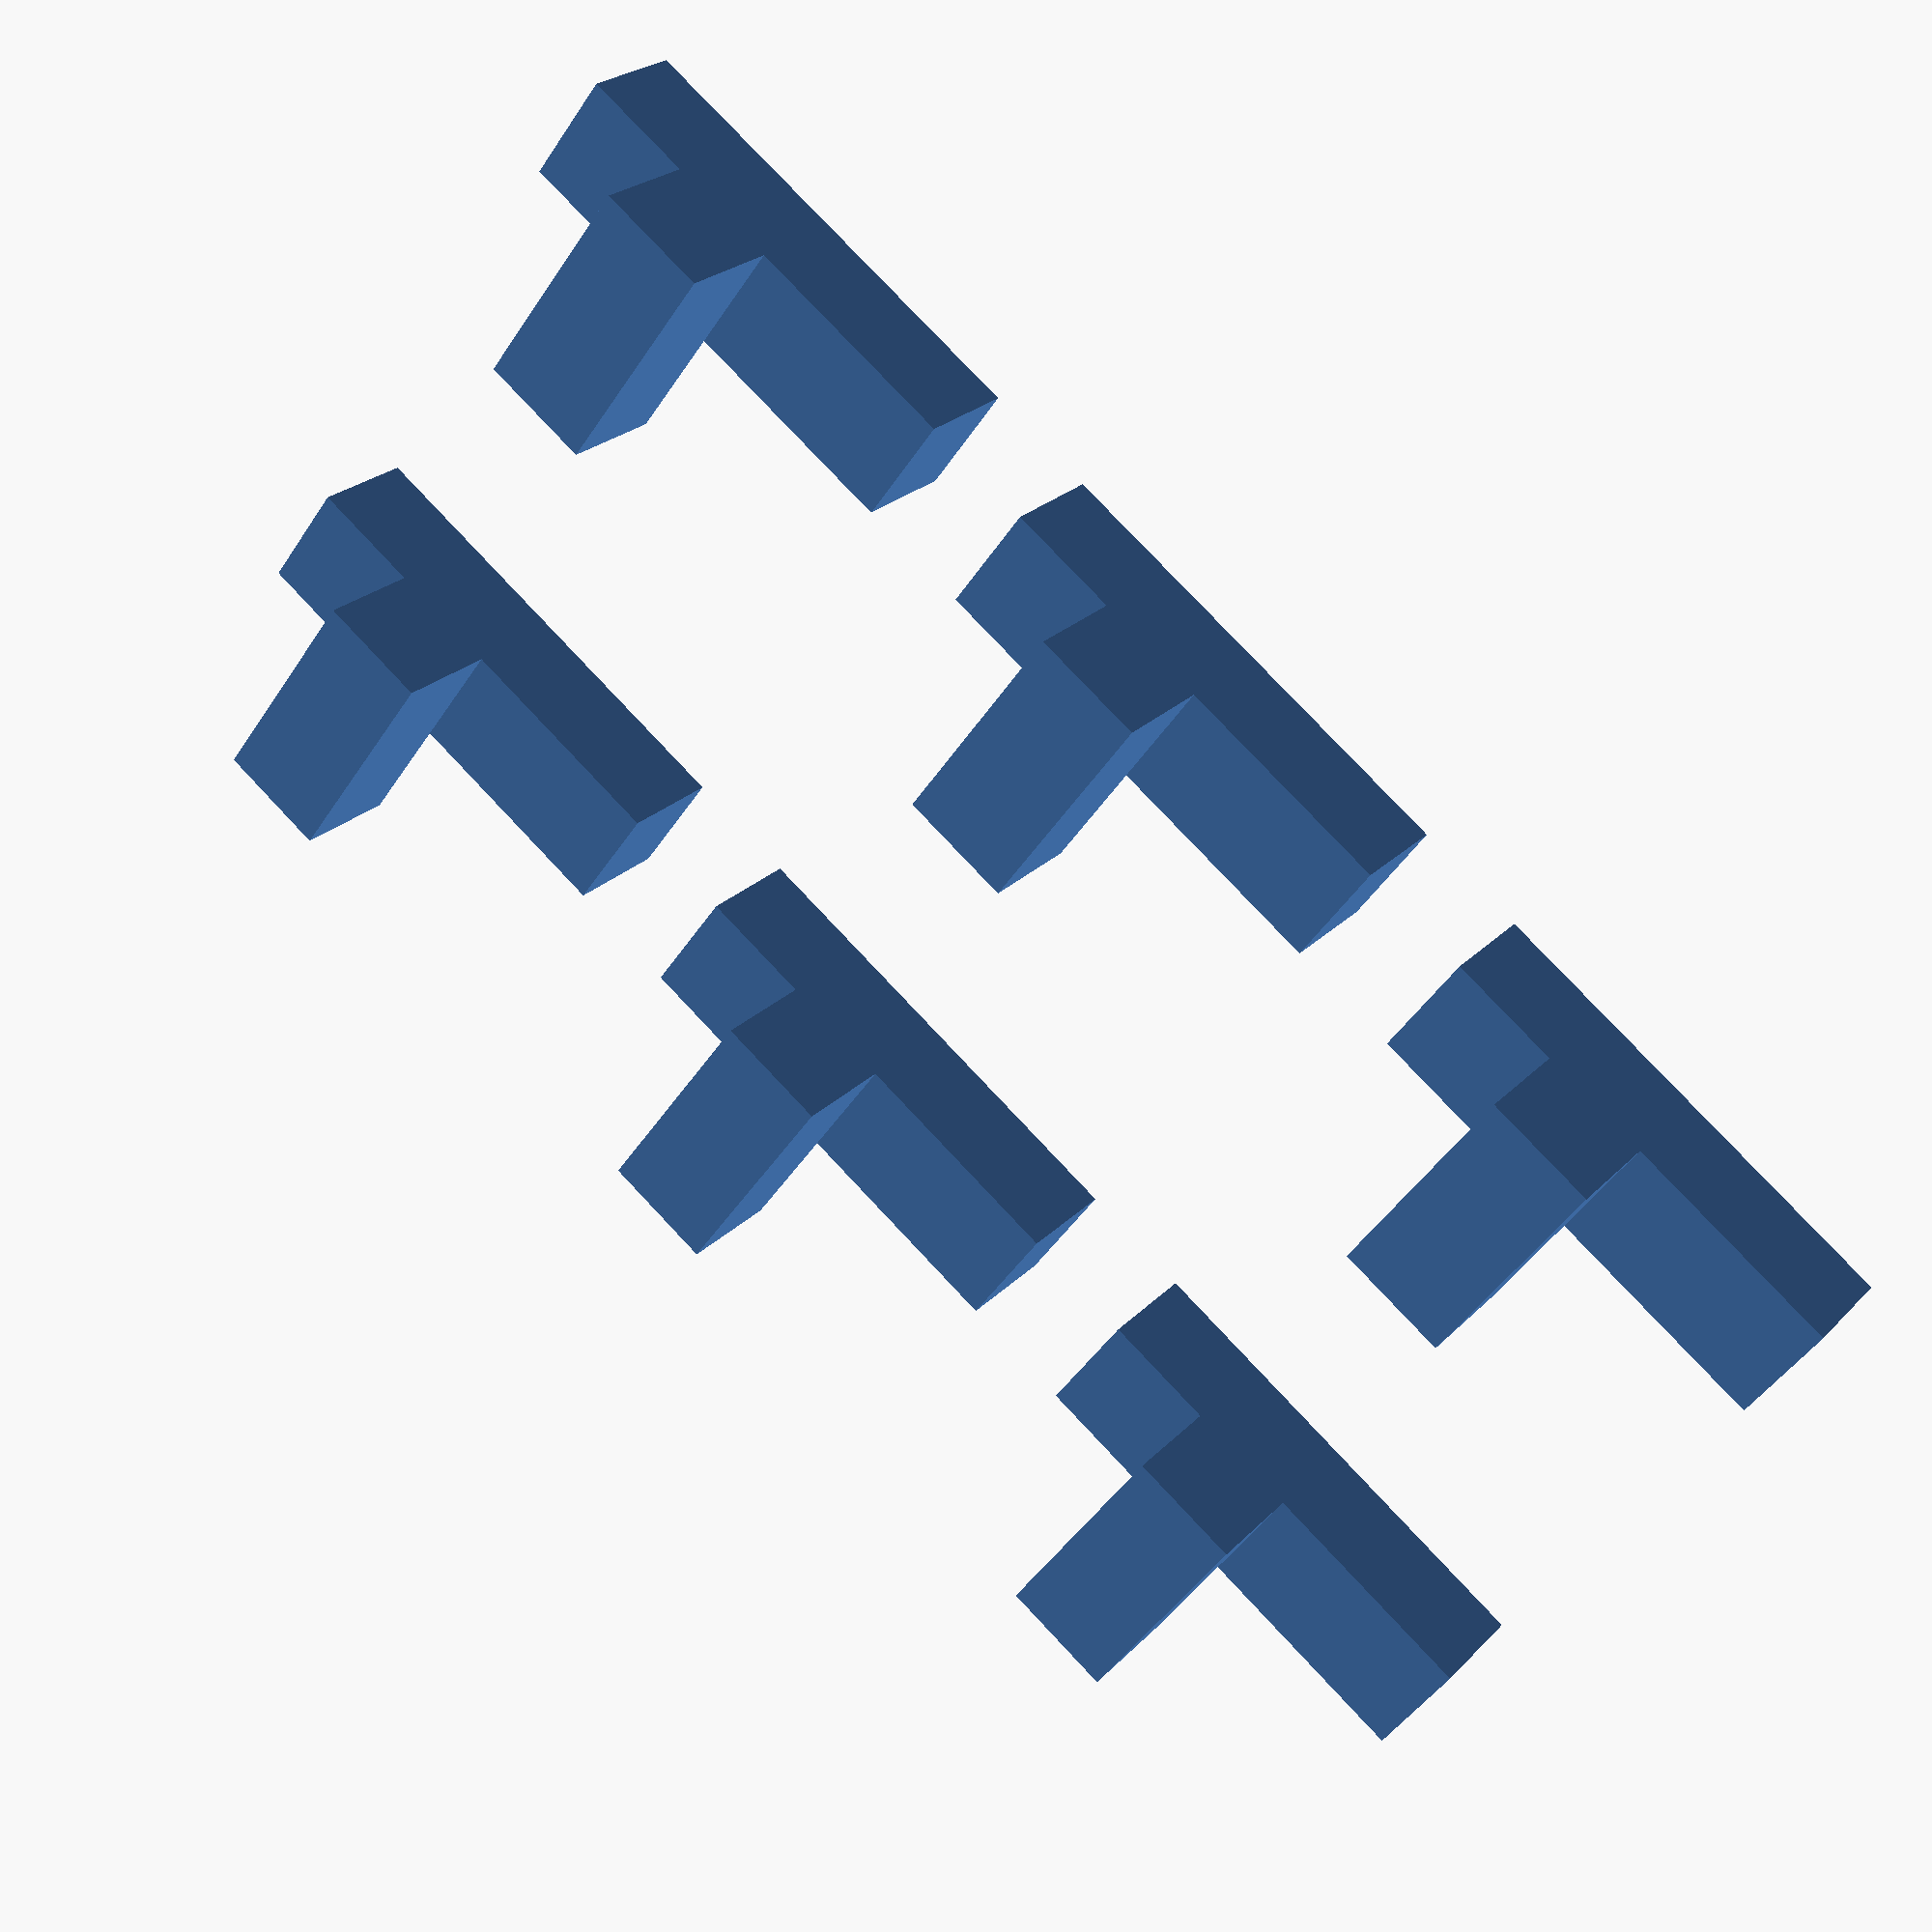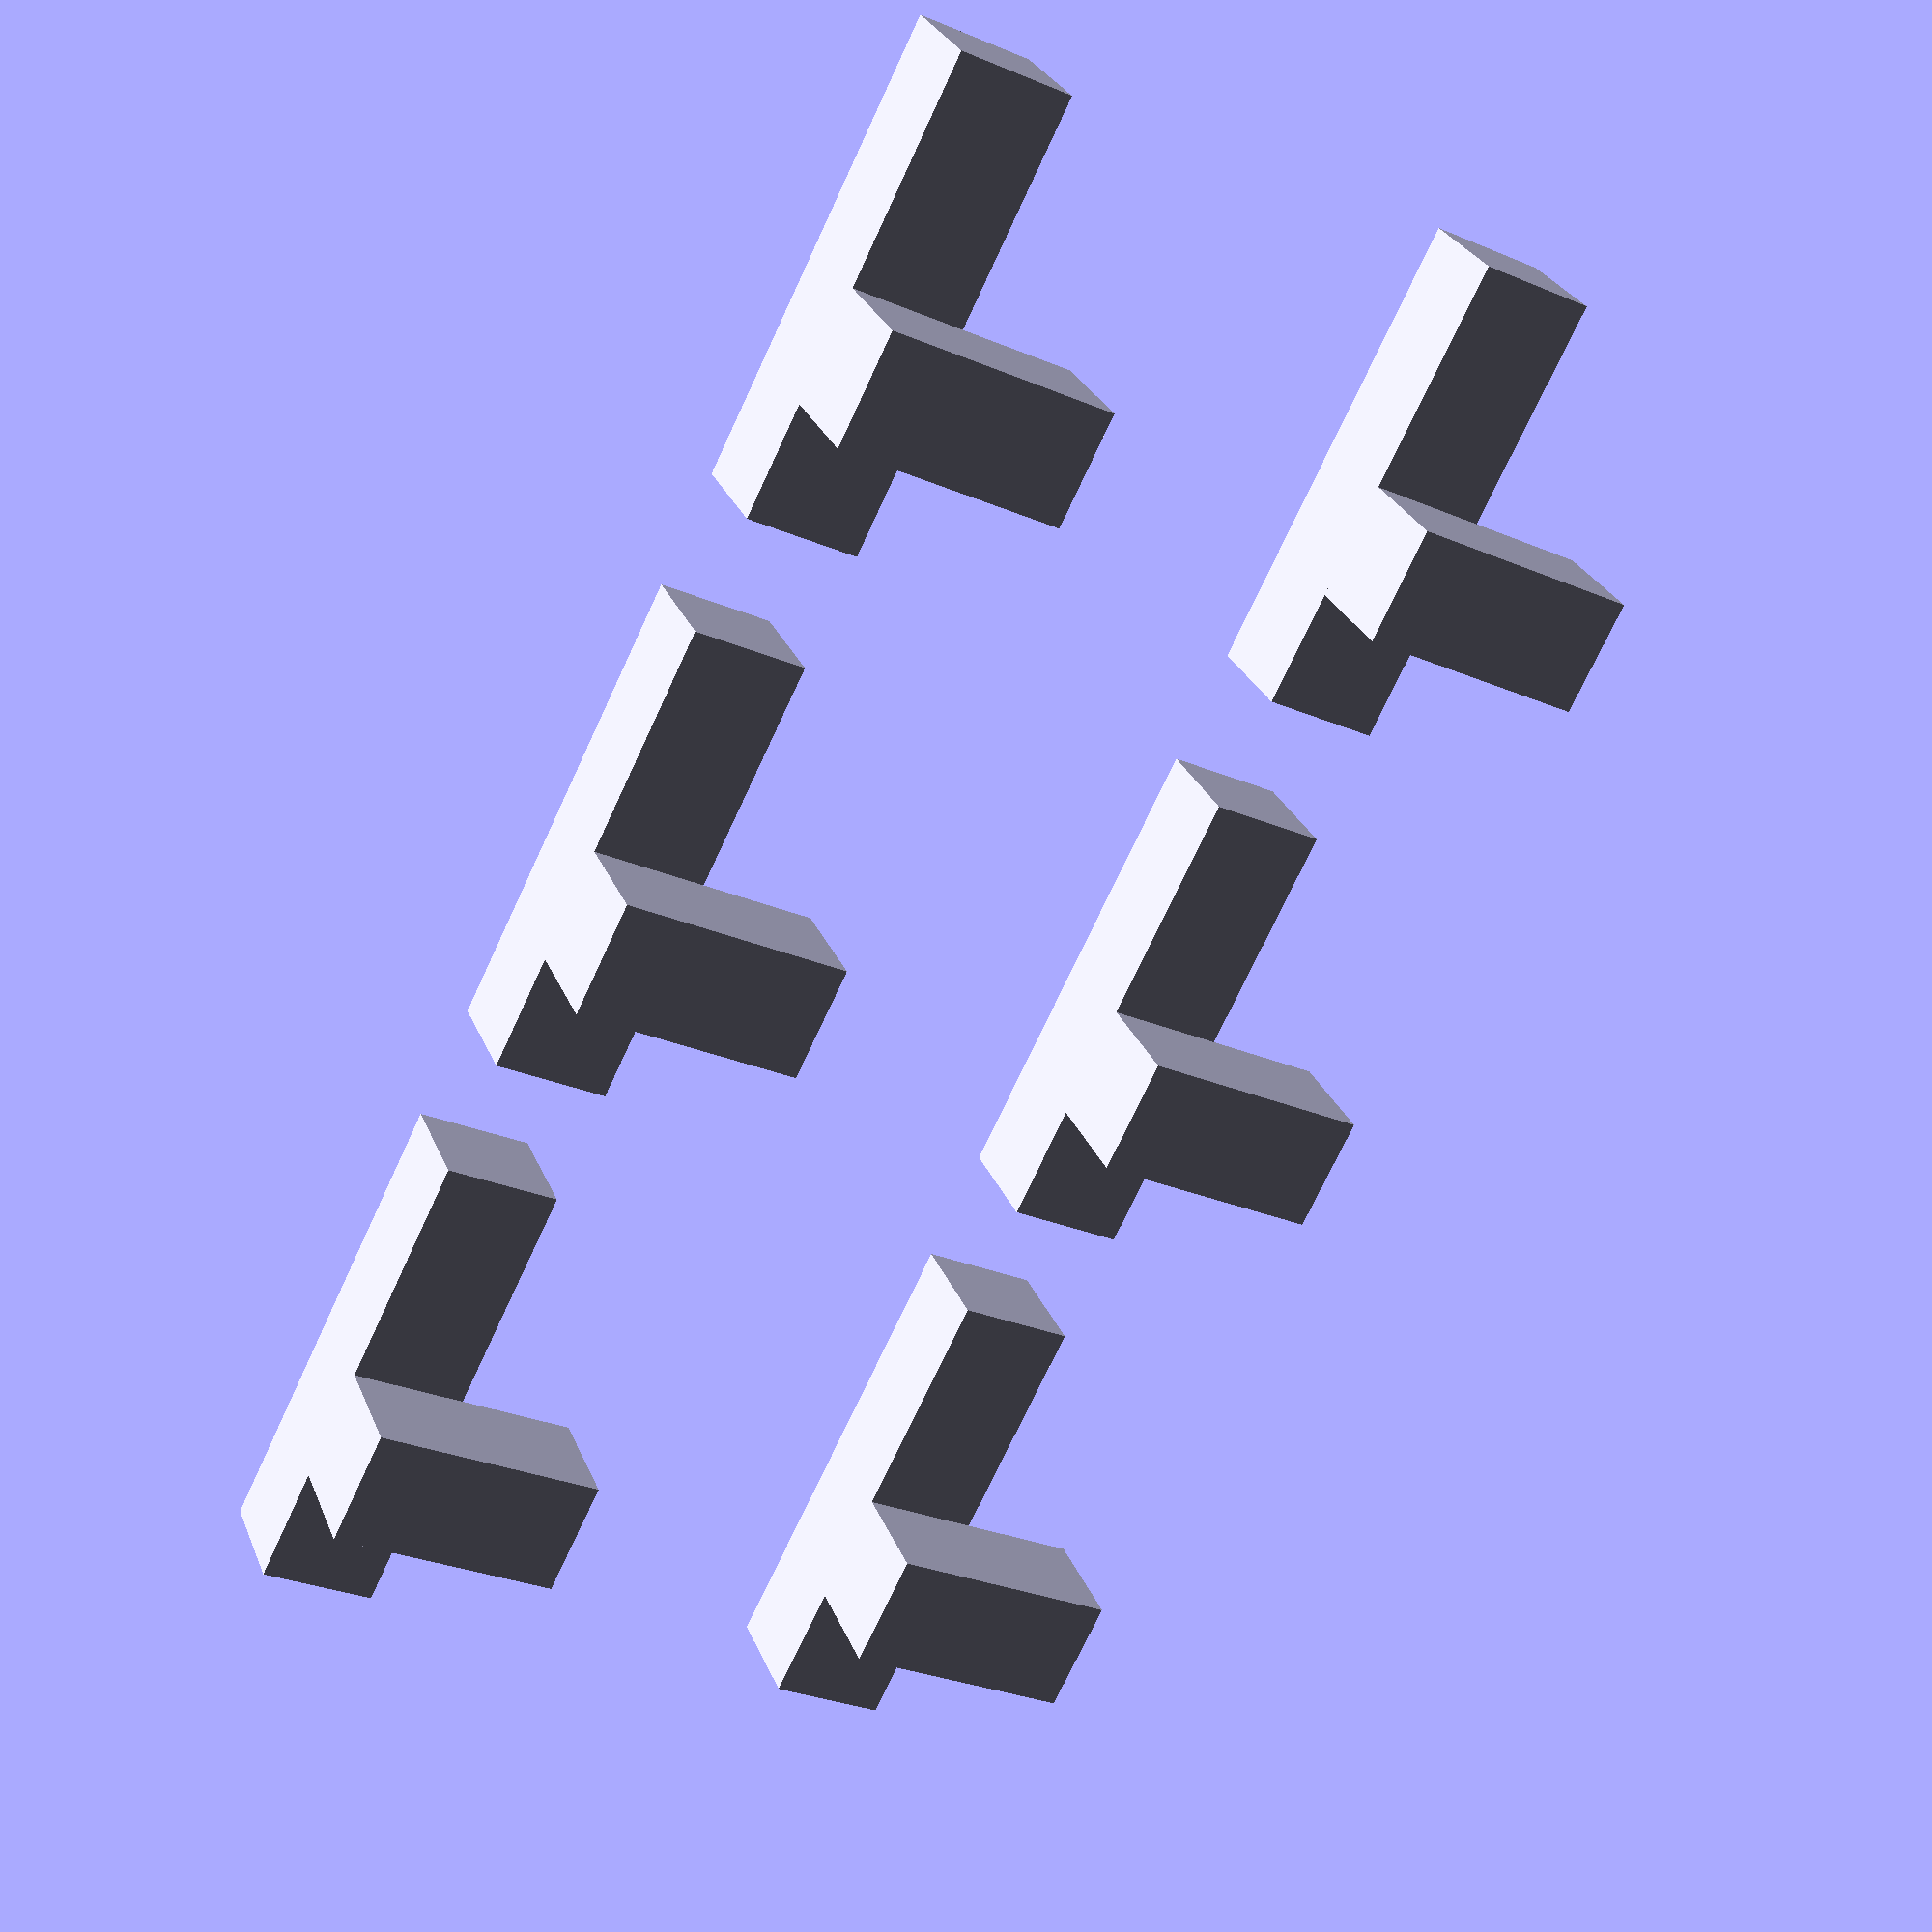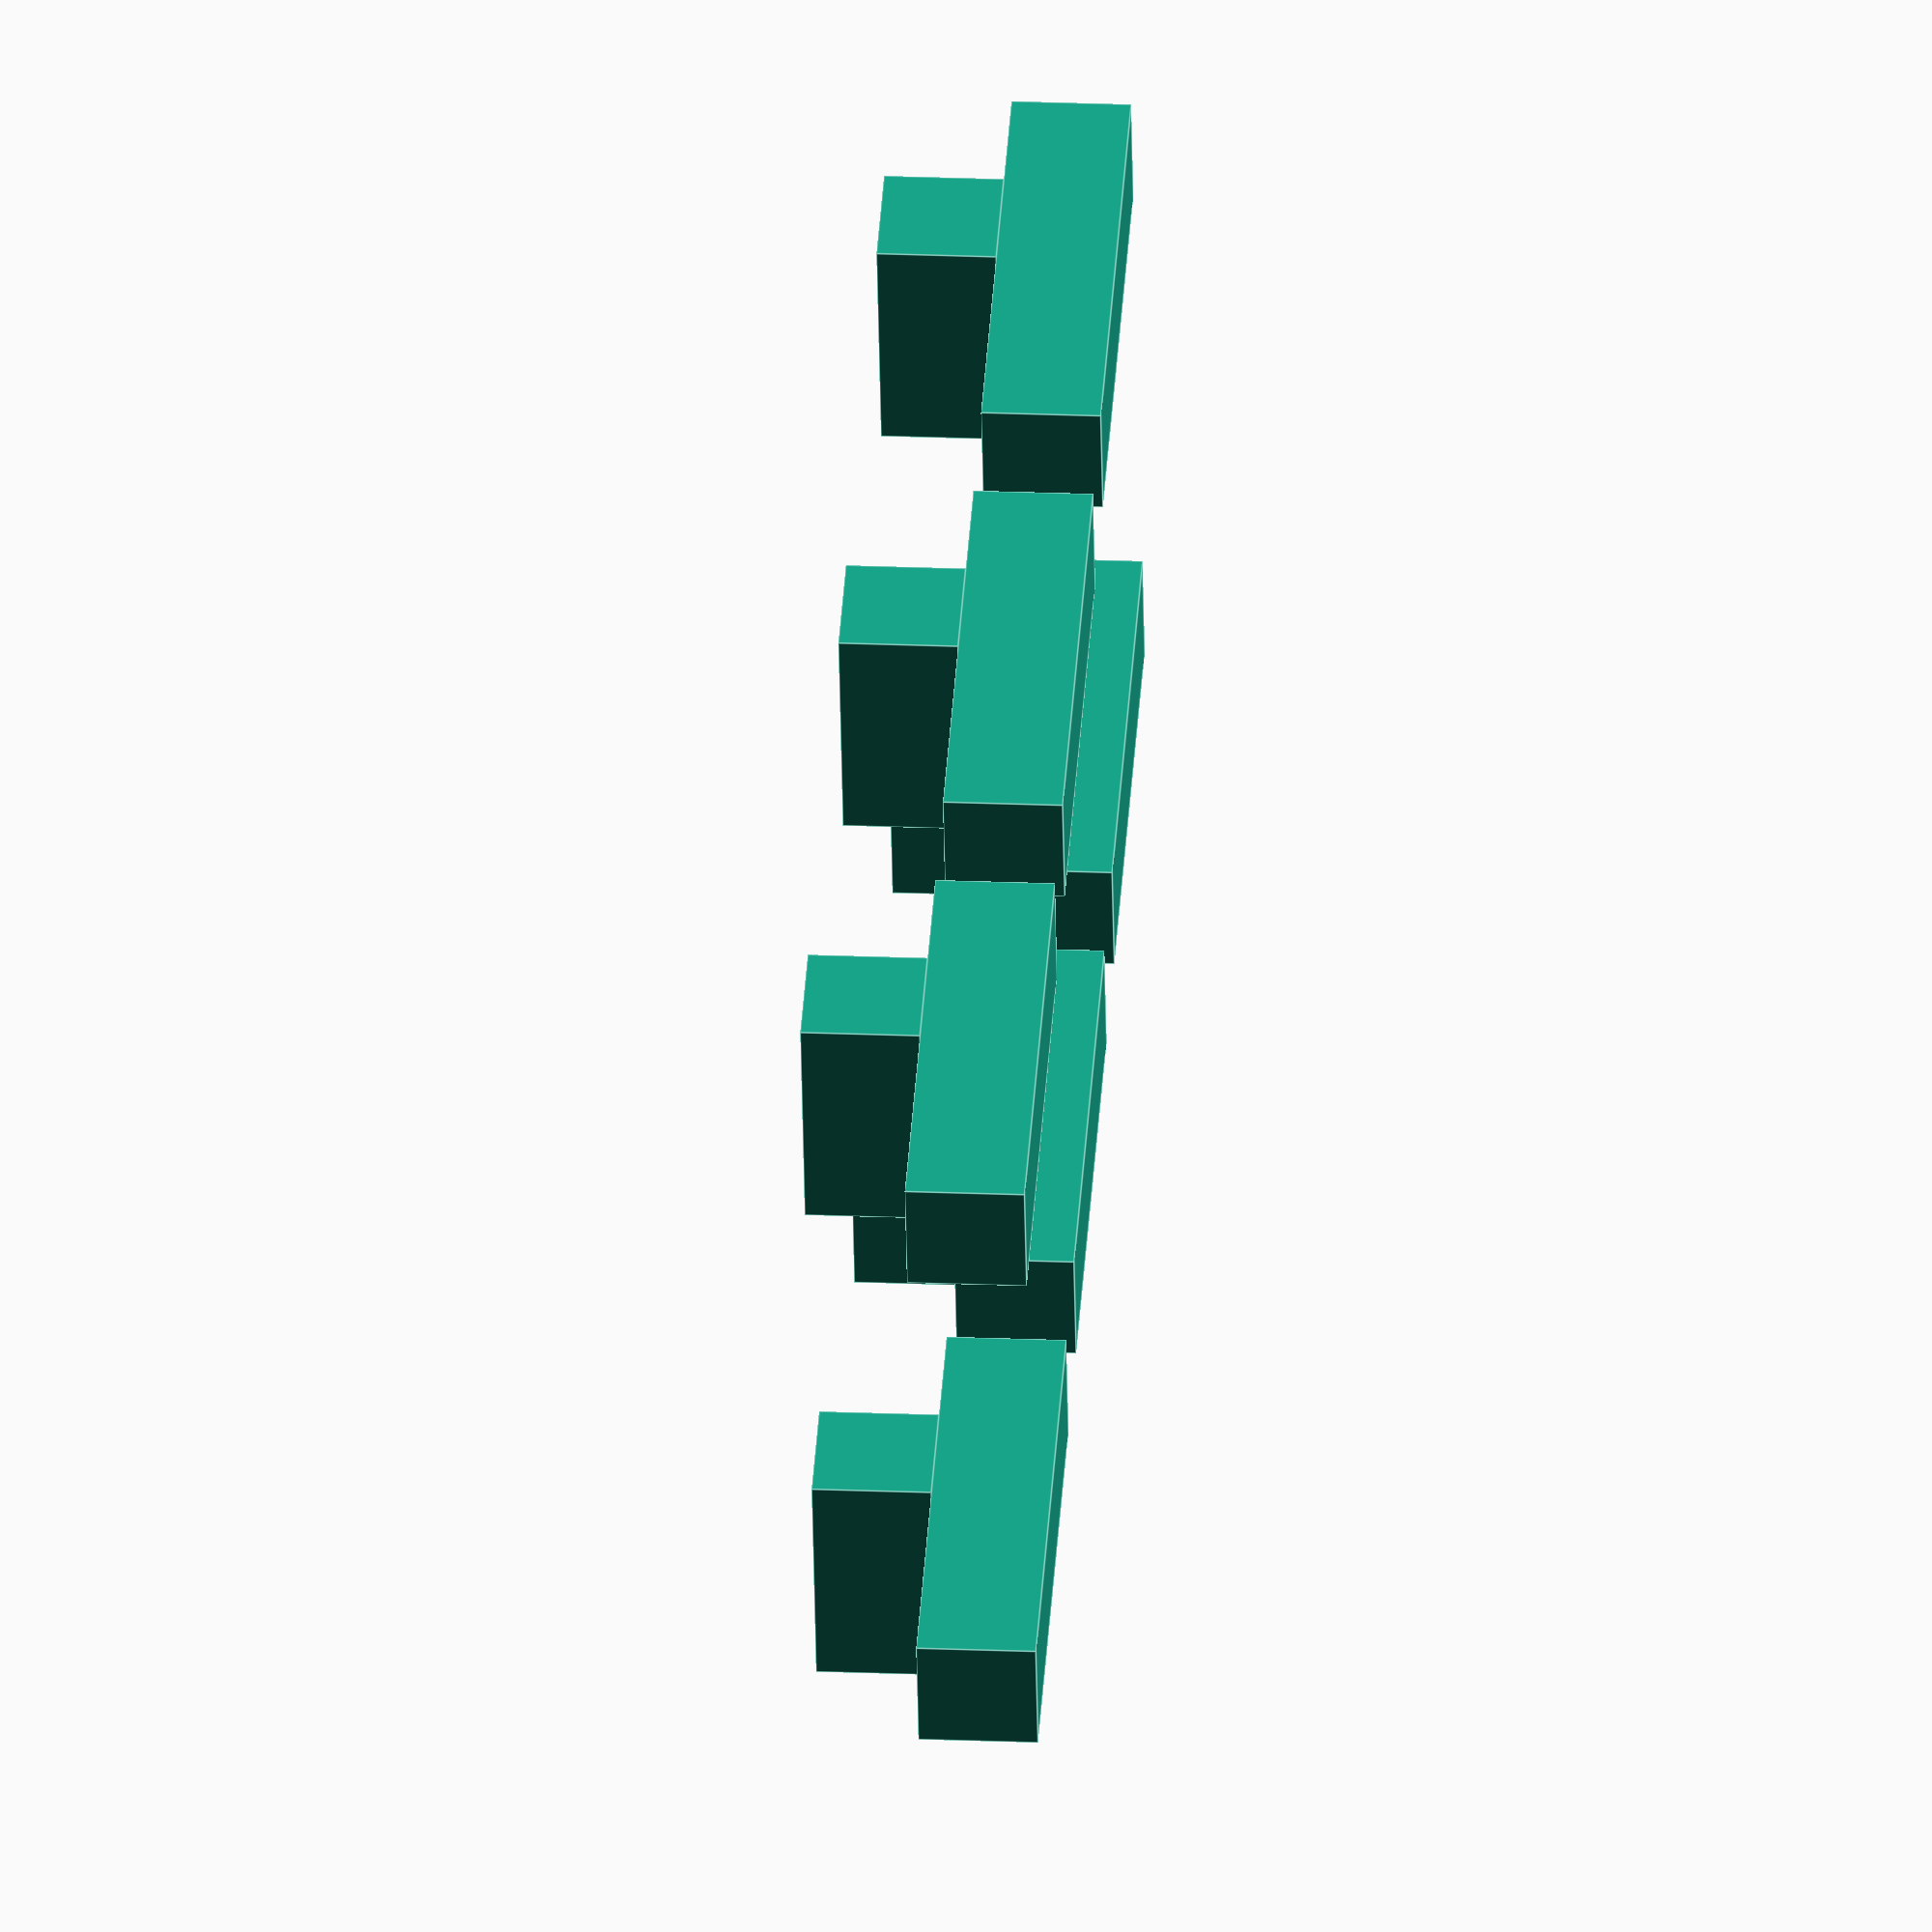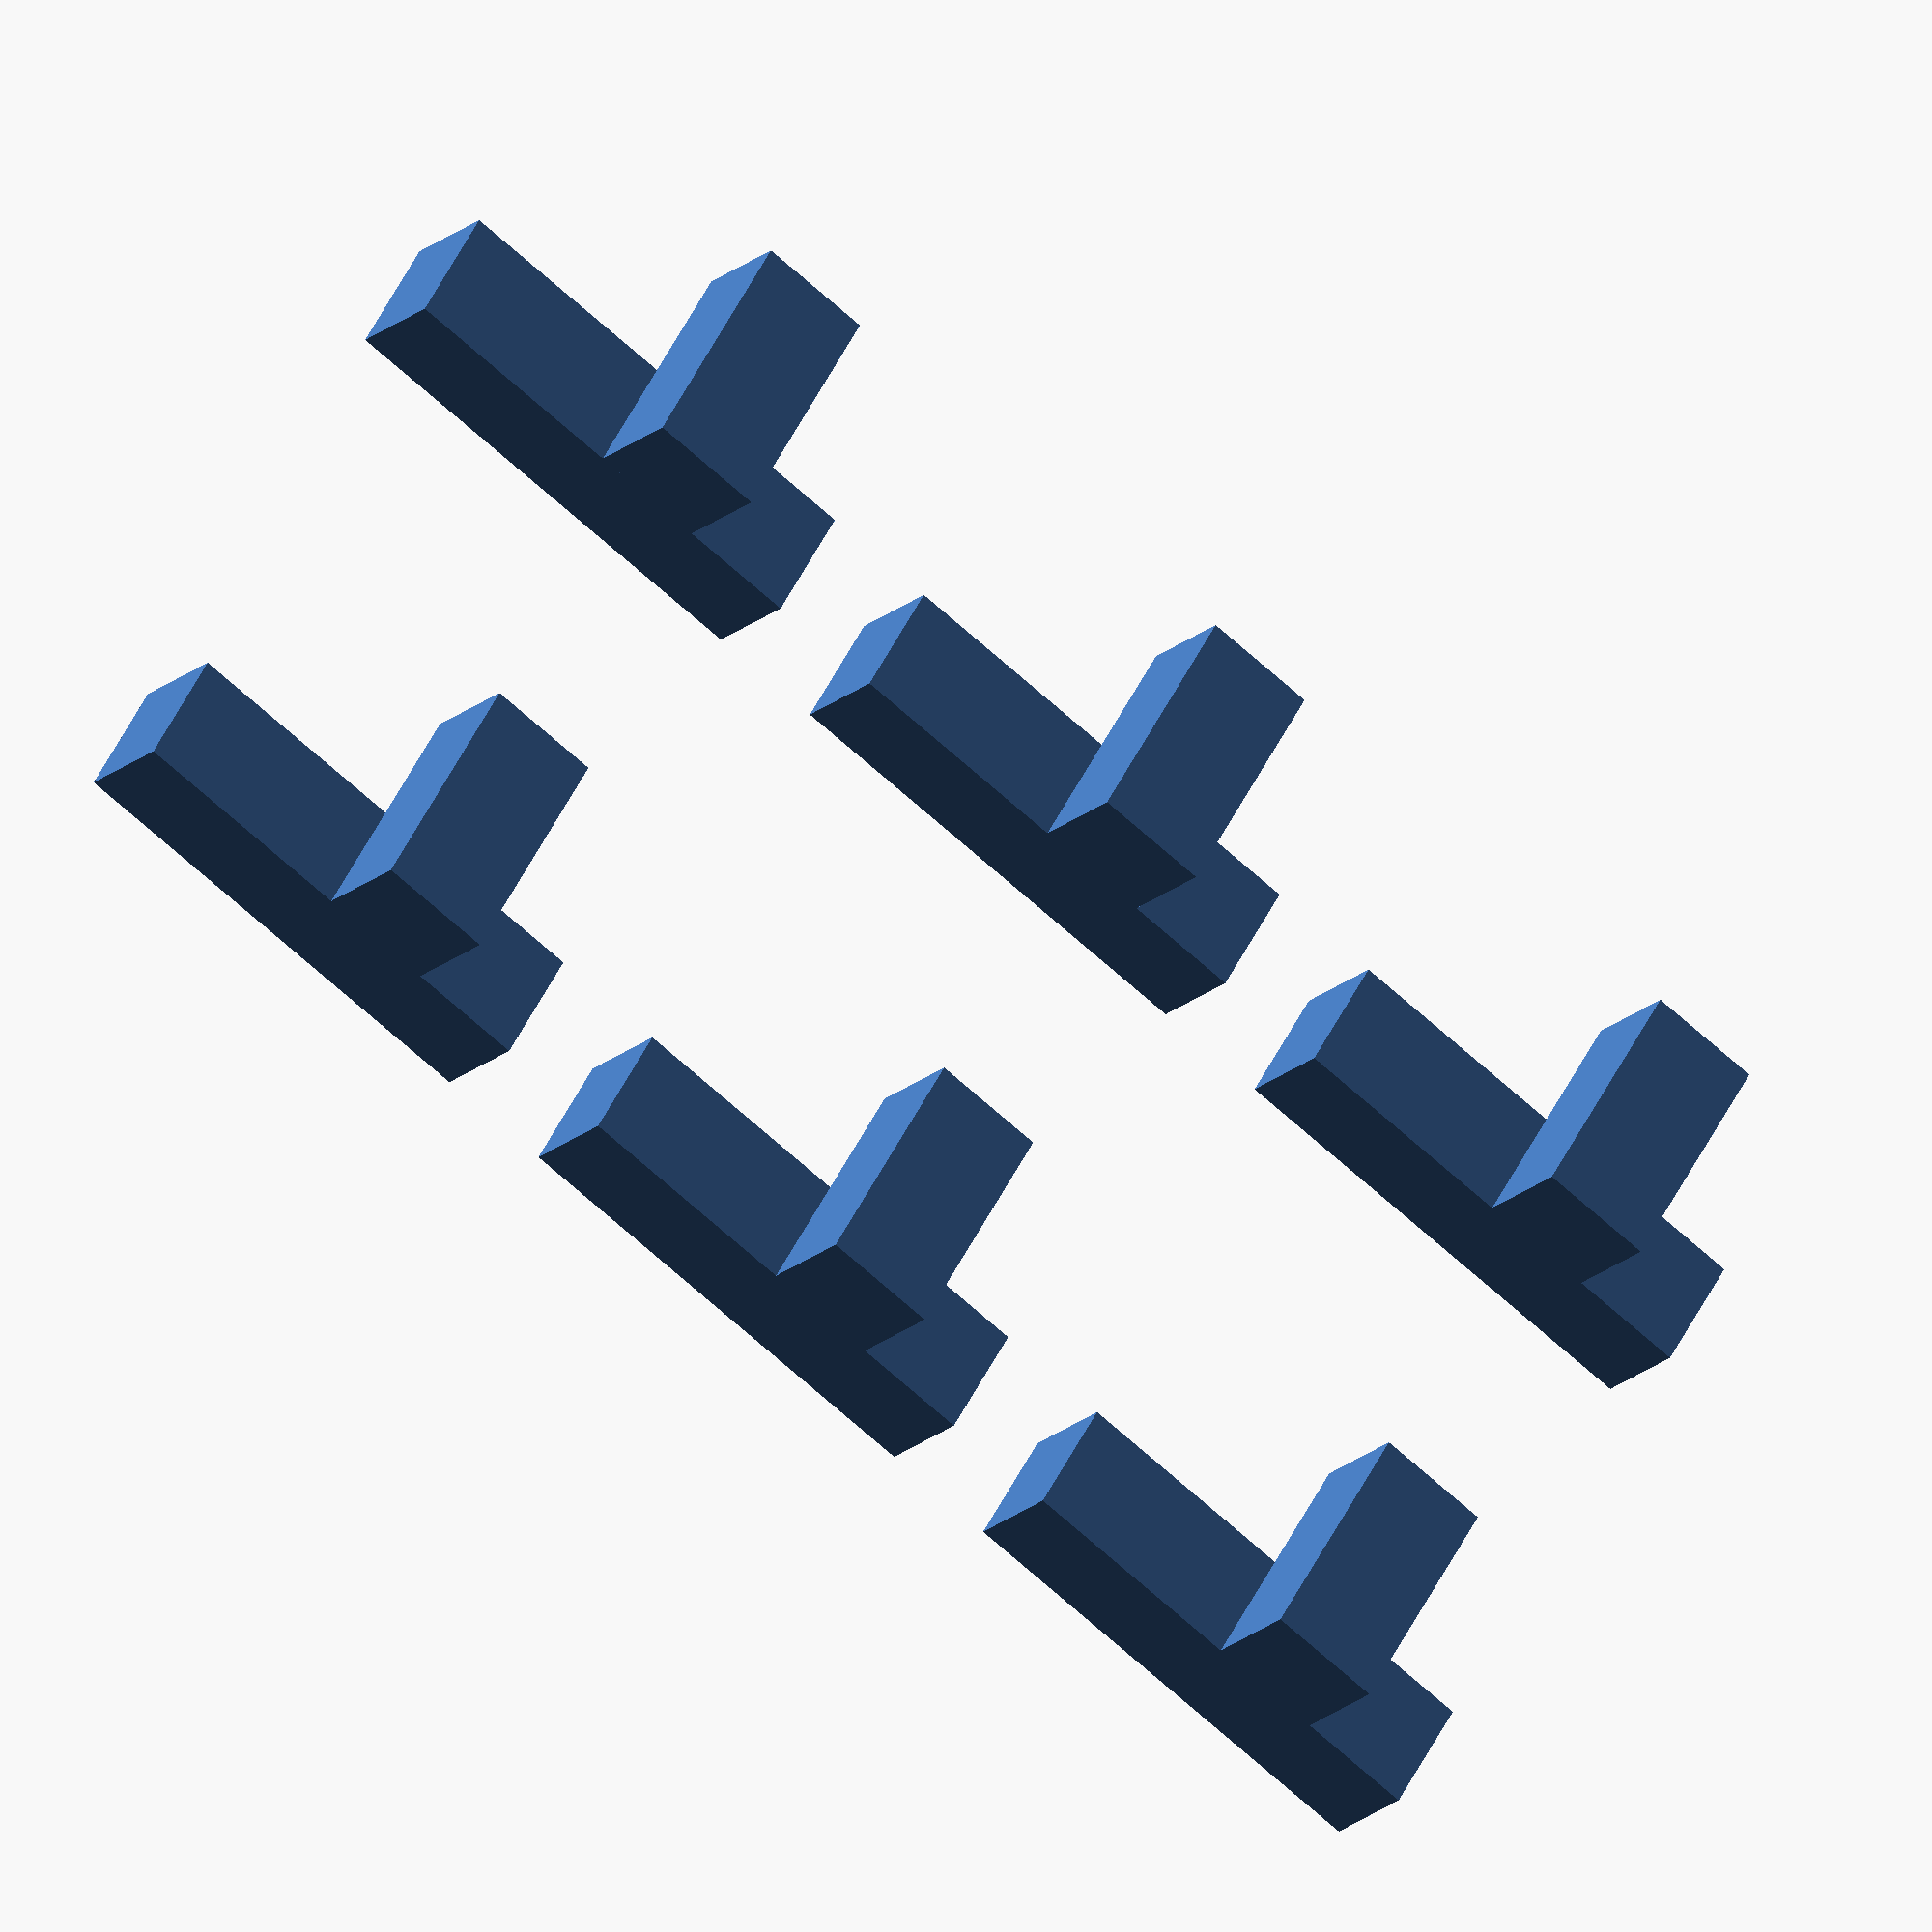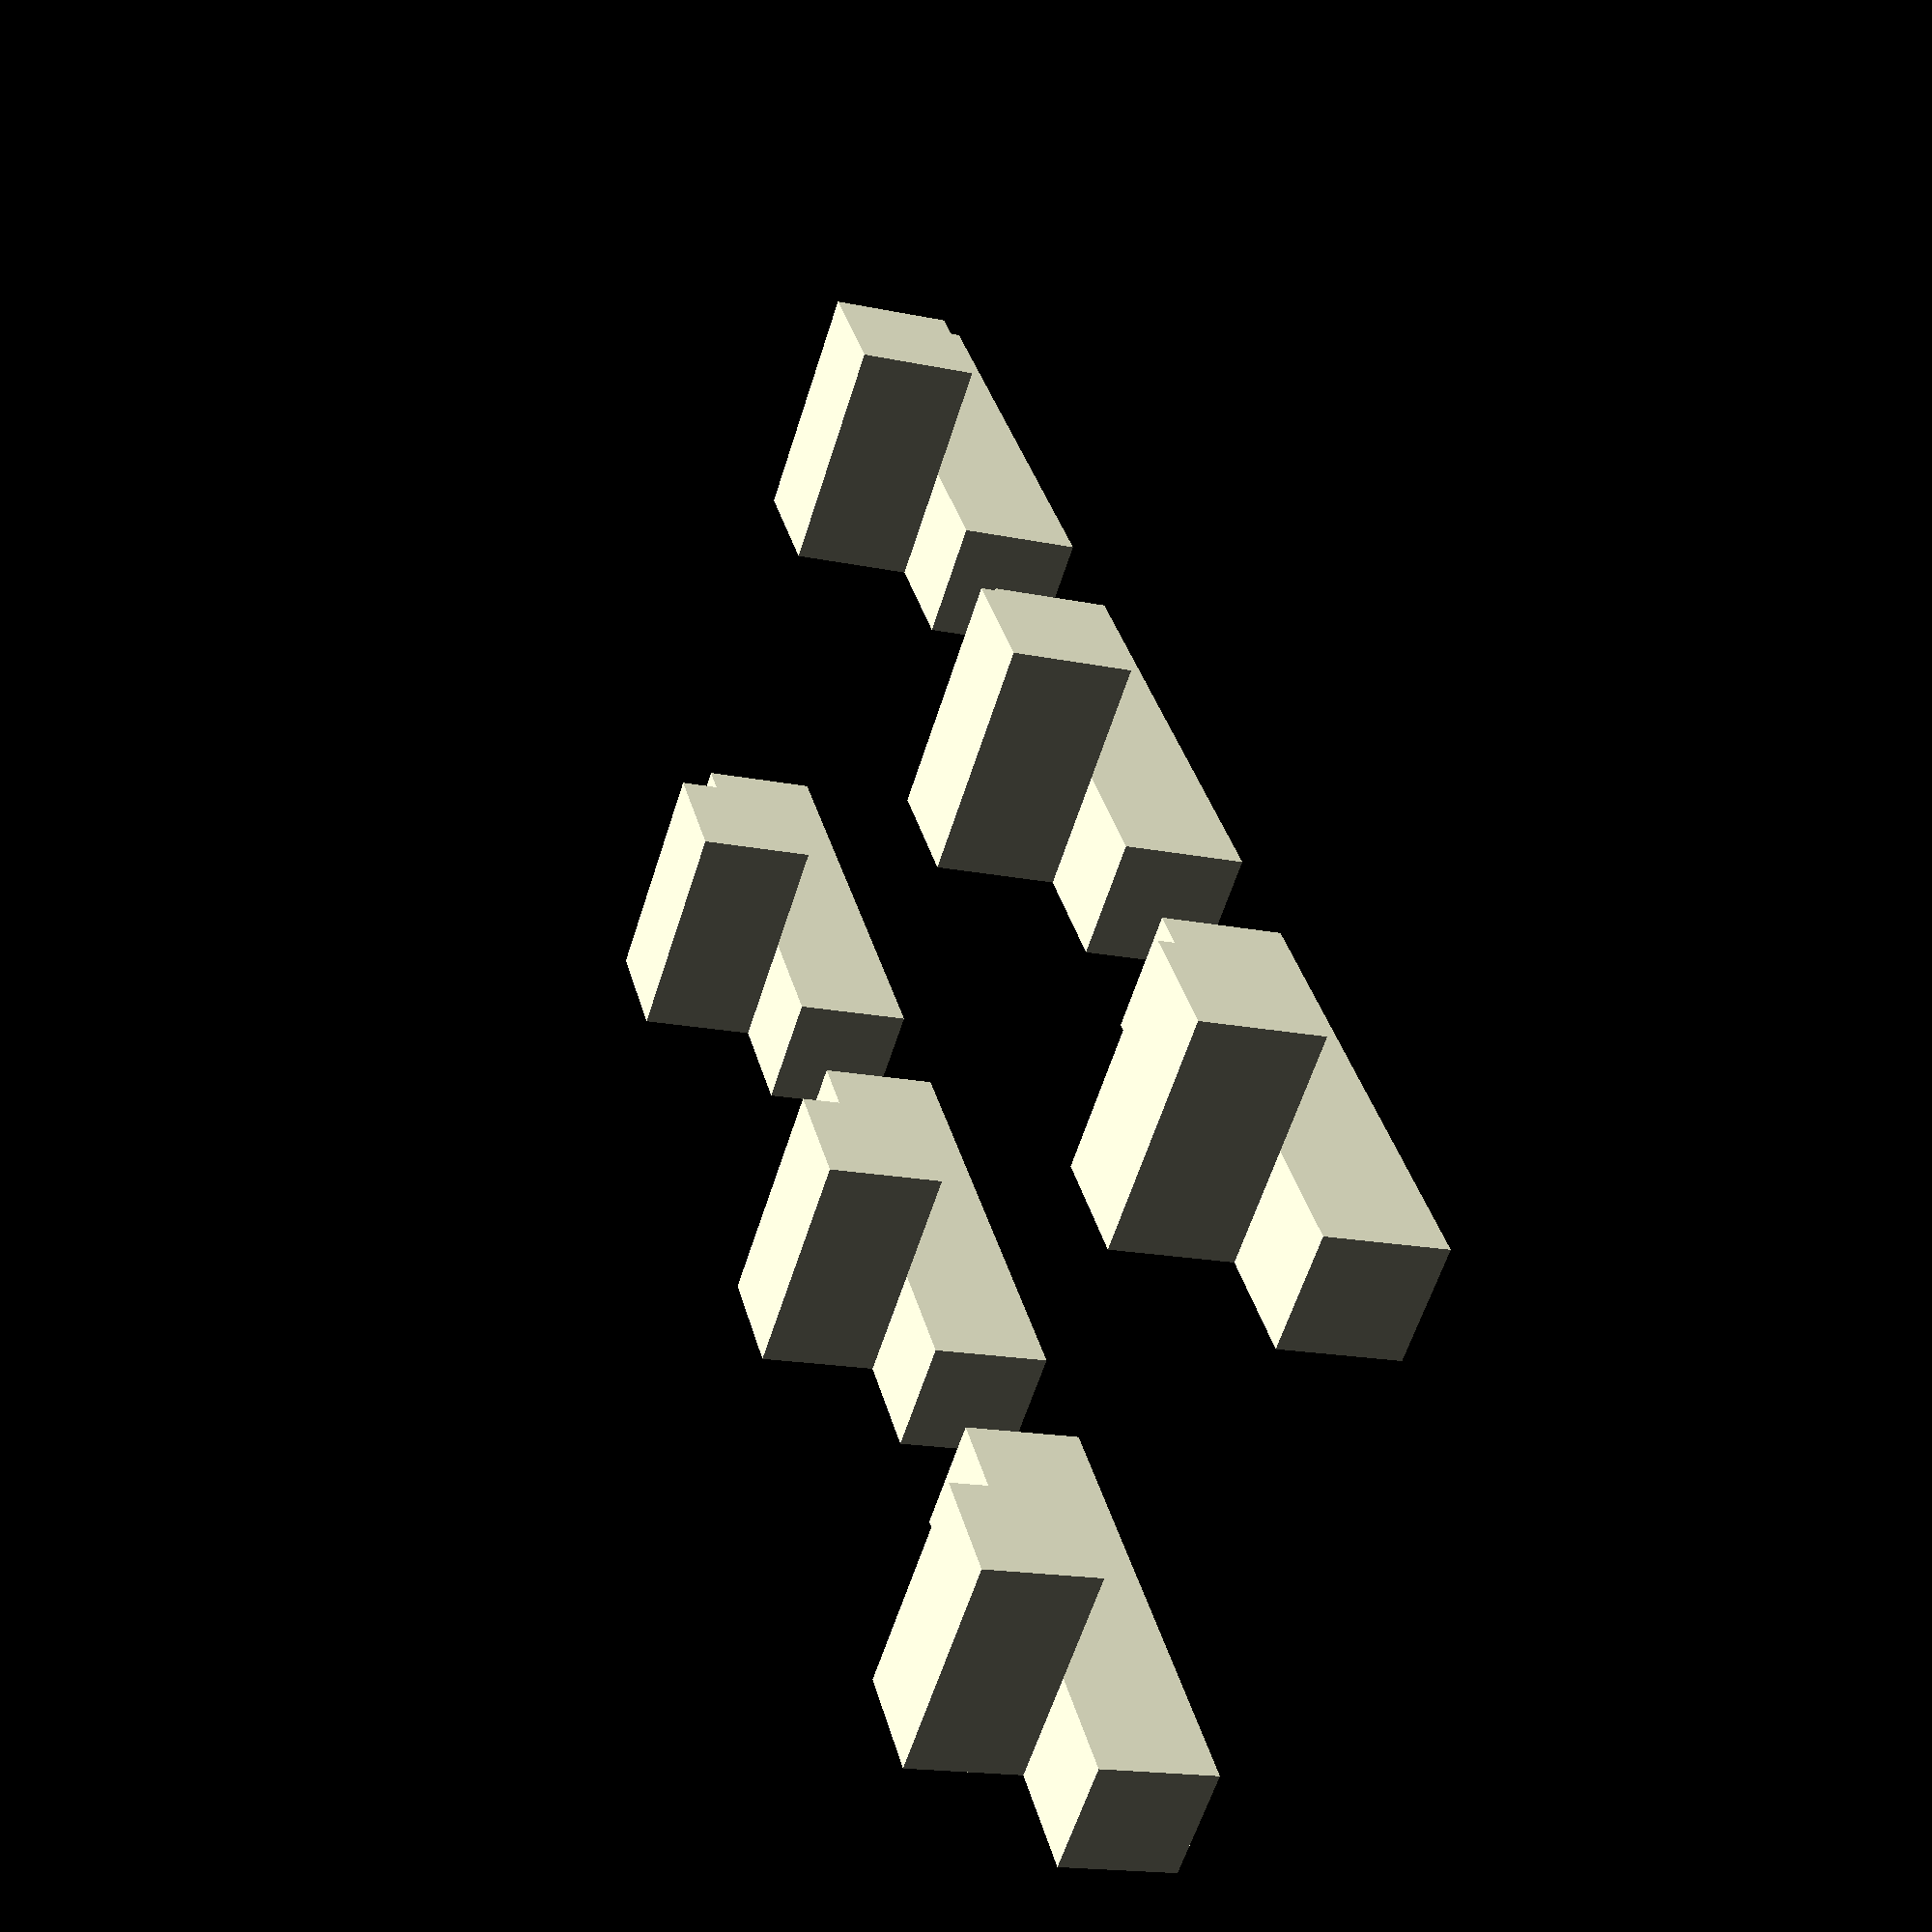
<openscad>
// Function to create a single angled connector
module angled_connector() {
    // Base dimensions for the connector
    connector_length = 20;
    connector_width = 5;
    connector_height = 5;
    angle_offset = 10;

    // Create the "L" shape with corrected alignment and orientation
    union() {
        // Horizontal part
        cube([connector_length, connector_width, connector_height]);

        // Vertical part
        translate([connector_length - connector_width, 0, connector_height])
        rotate([0, 0, 90]) // Corrected rotation for uniform alignment
        cube([connector_length - angle_offset, connector_width, connector_height]);
    }
}

// Position and render all six angled connectors
module model() {
    // Define corrected positions for the six connectors
    positions = [
        [0, 0, 0],
        [25, 0, 0], // Adjusted spacing for uniformity
        [50, 0, 0], // Adjusted spacing for uniformity
        [0, 25, 0], // Adjusted spacing for uniformity
        [25, 25, 0], // Adjusted spacing for uniformity
        [50, 25, 0]  // Adjusted spacing for uniformity
    ];

    // Render each connector at its respective position
    for (pos = positions) {
        translate(pos)
        angled_connector();
    }
}

// Render the model
model();

</openscad>
<views>
elev=336.7 azim=216.9 roll=31.1 proj=p view=solid
elev=332.6 azim=116.3 roll=341.3 proj=p view=solid
elev=336.1 azim=196.6 roll=93.8 proj=o view=edges
elev=17.4 azim=31.4 roll=330.2 proj=o view=solid
elev=197.2 azim=230.3 roll=112.8 proj=p view=solid
</views>
